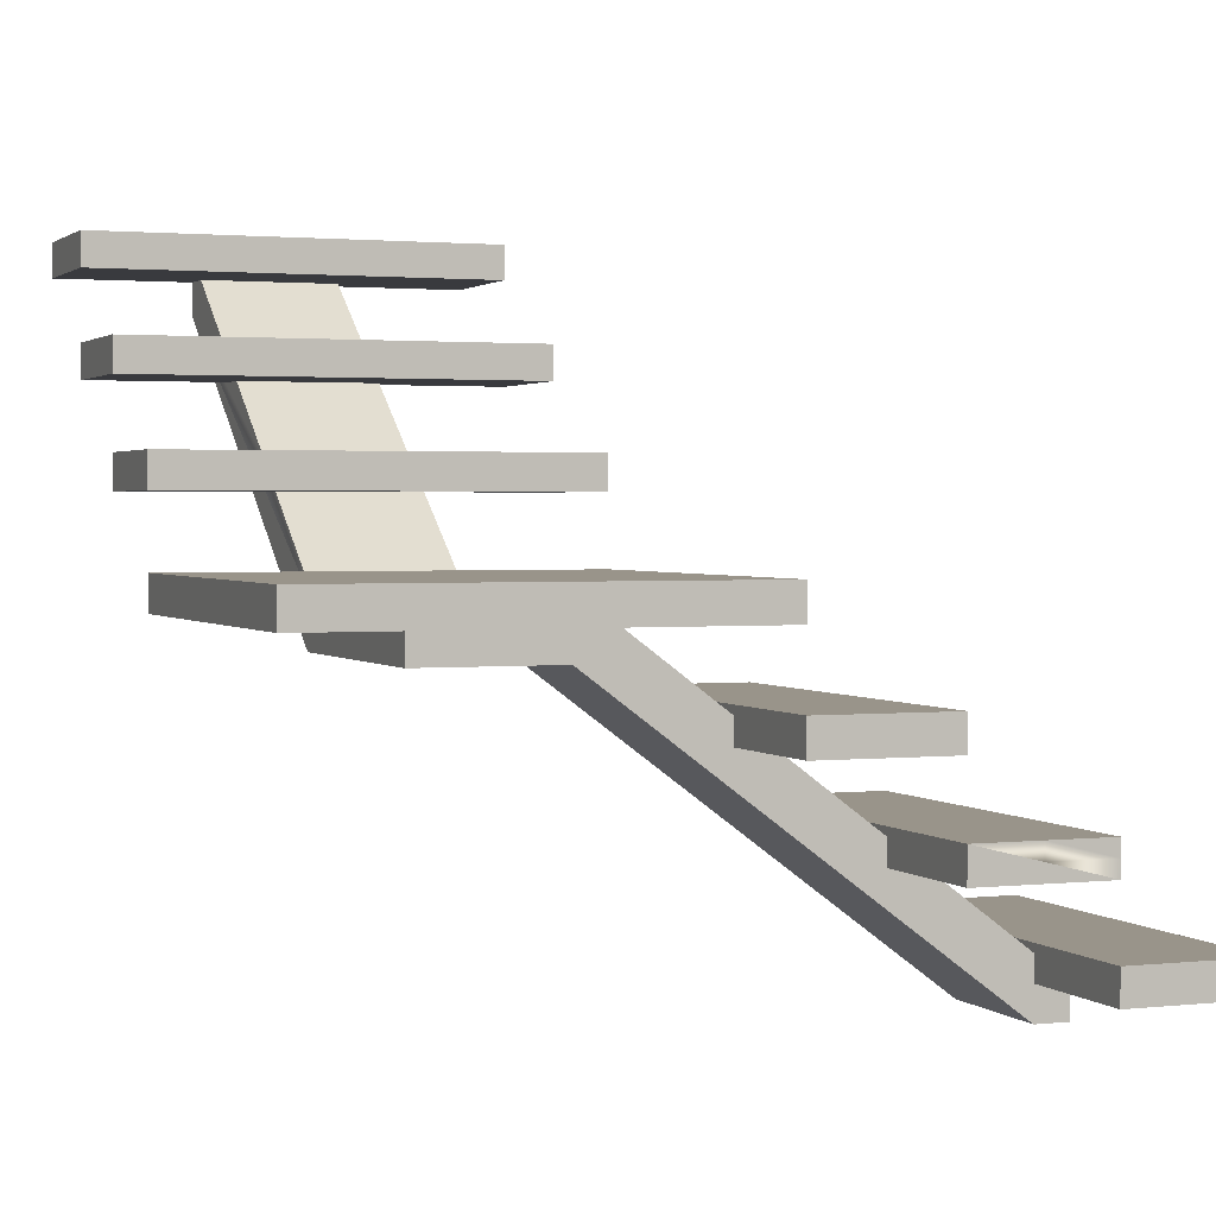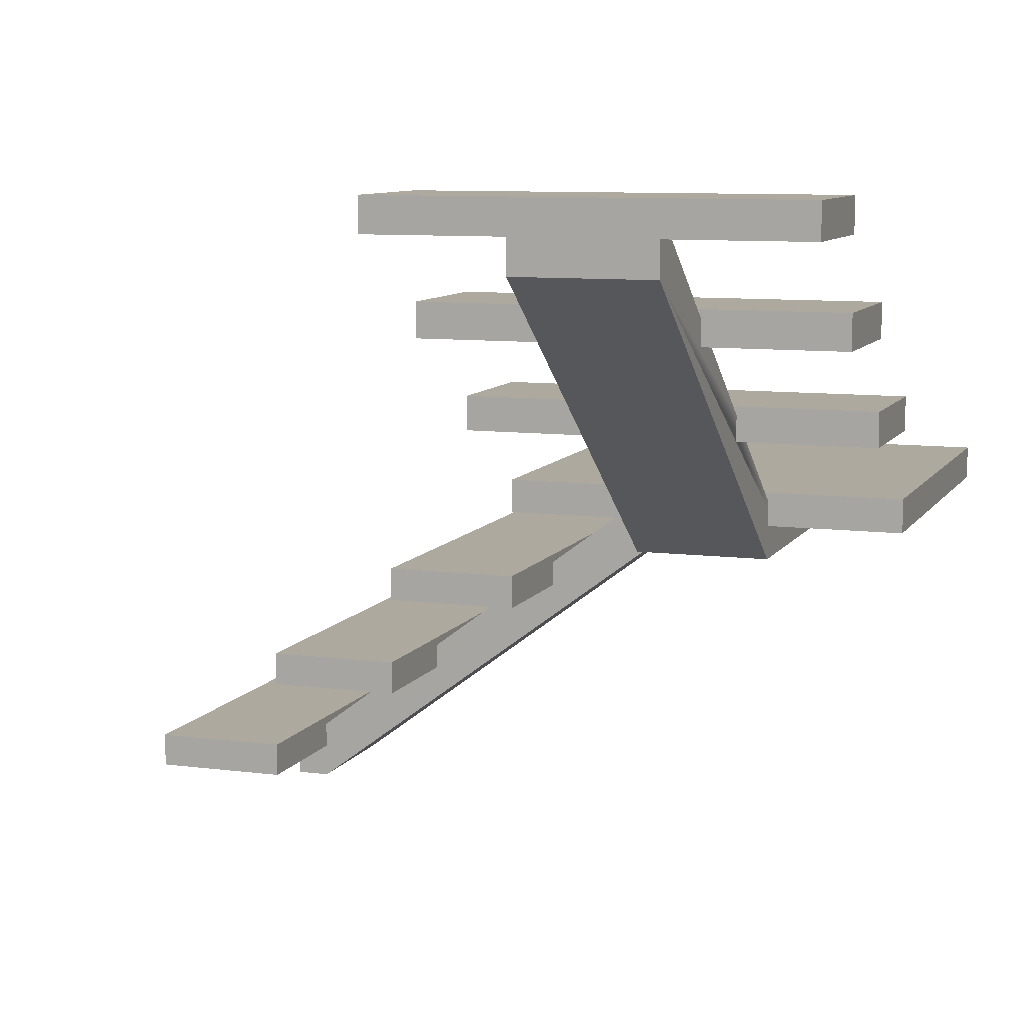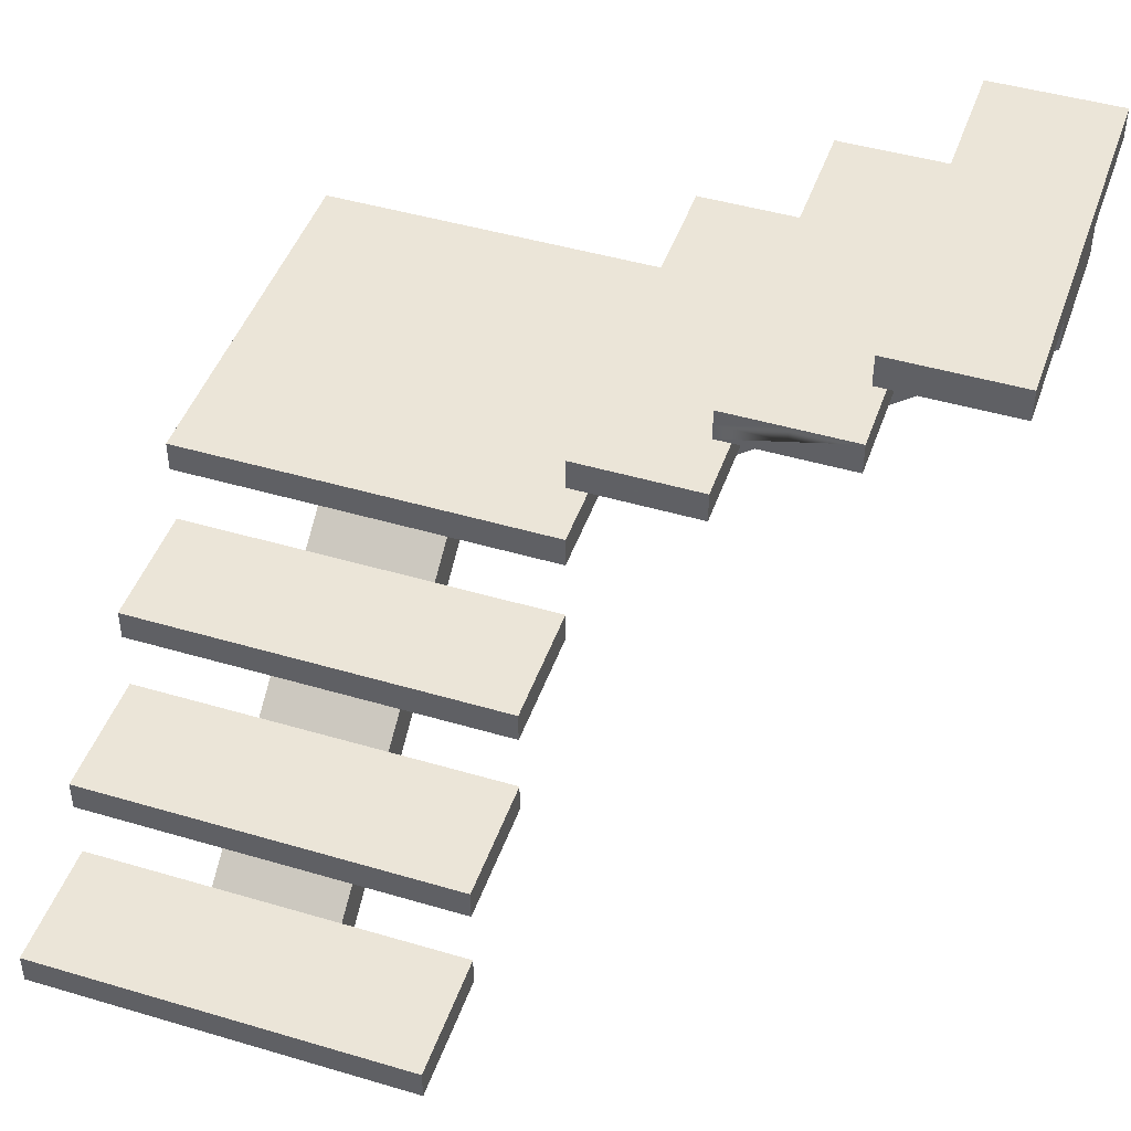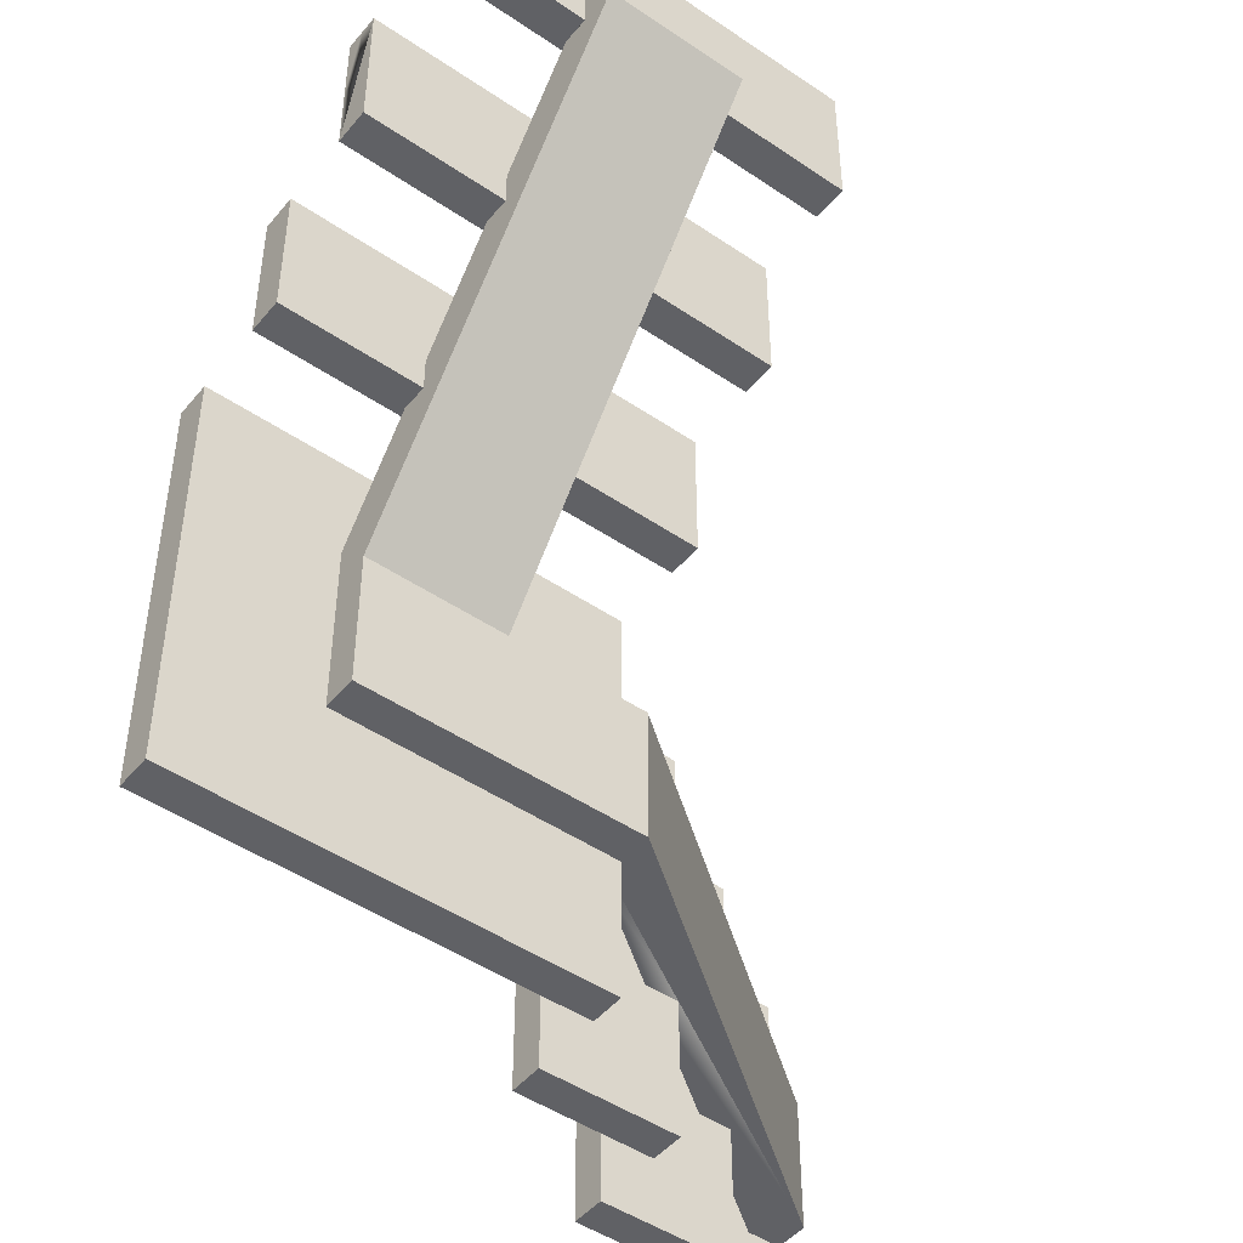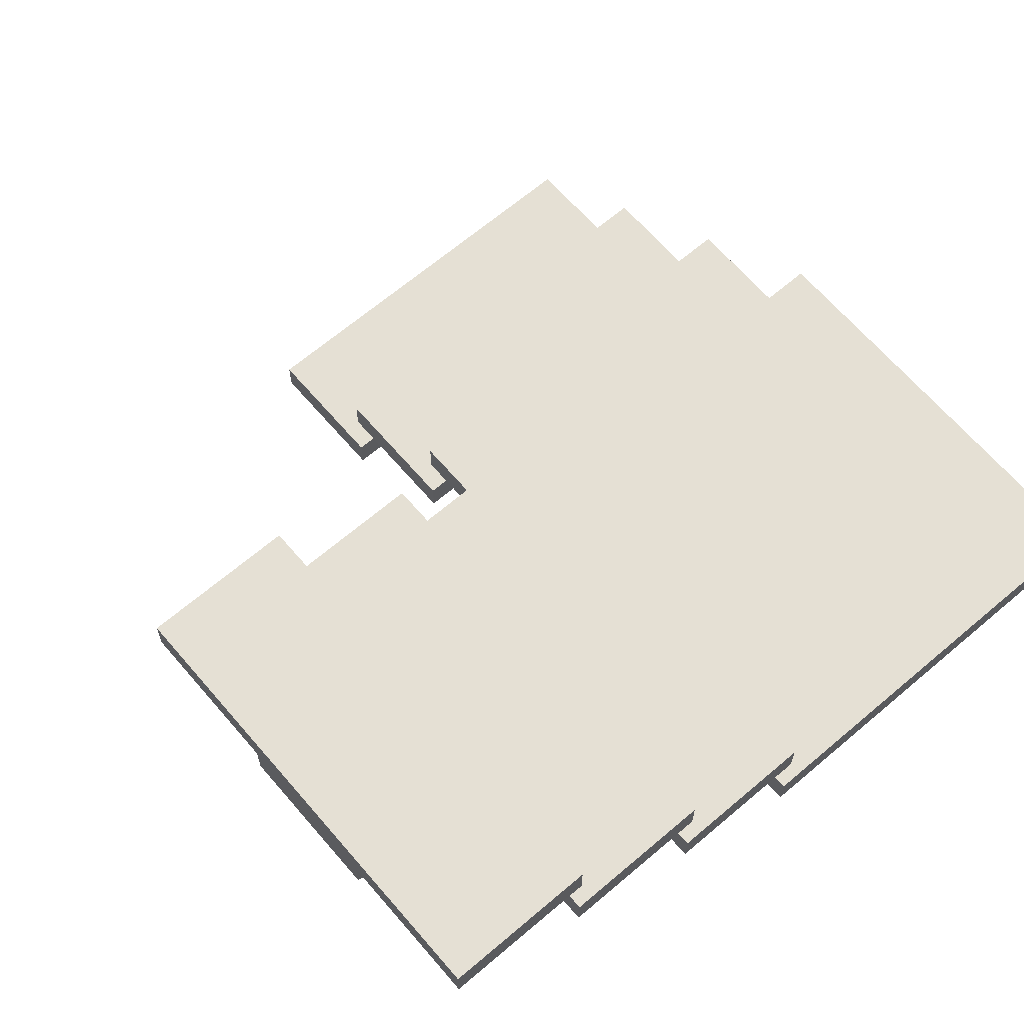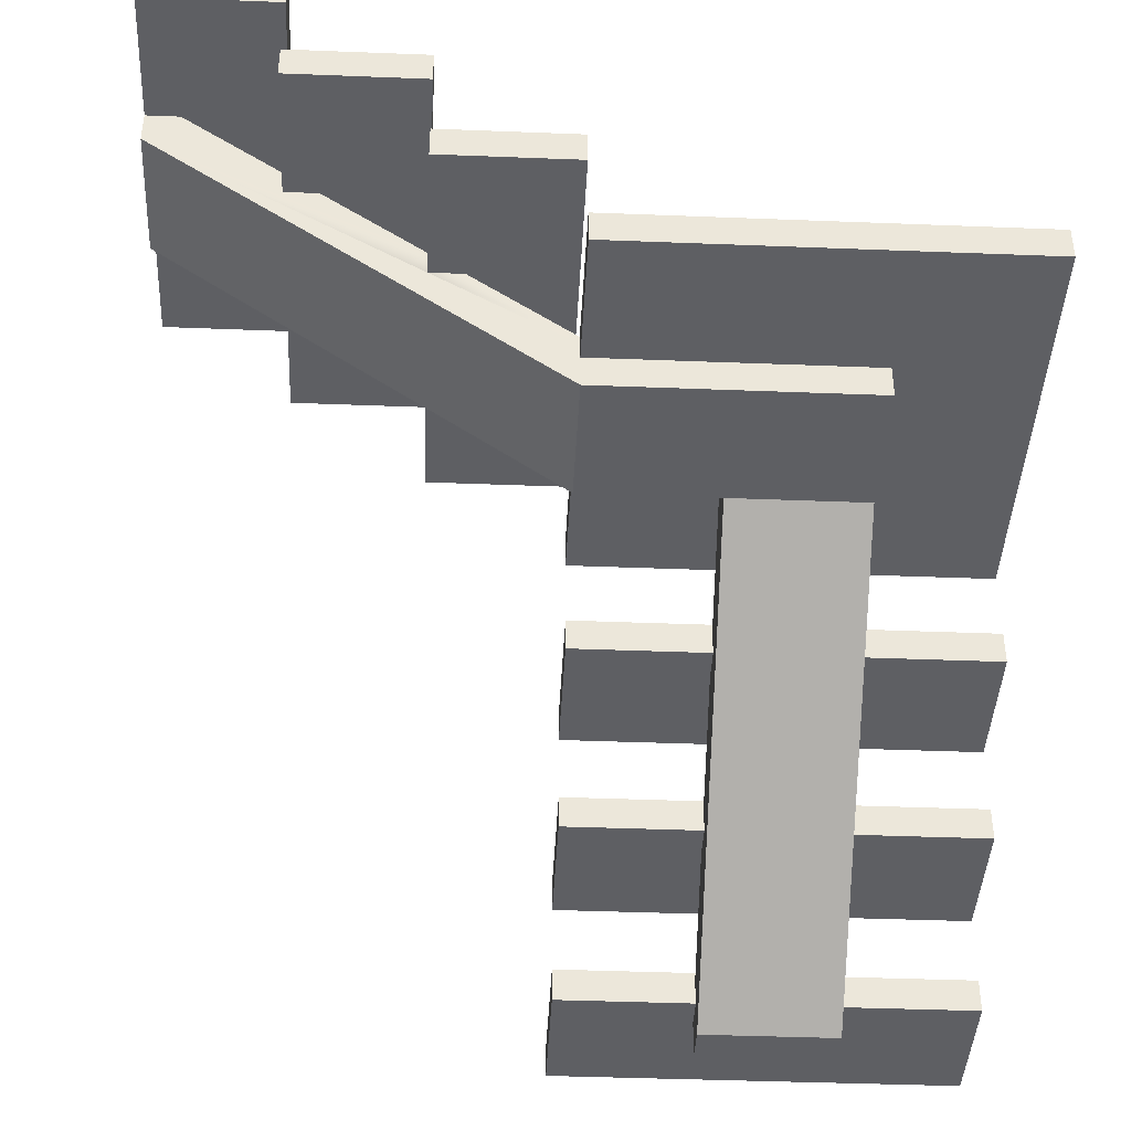
<metadata>
{"format":"obj","ext":"obj","renderer":"f3d","projection":"perspective","resolution":1024,"background":"white","views":[{"elev":1.9,"azim":-111.4,"up":"+Y"},{"elev":9.1,"azim":109.1,"up":"+Y"},{"elev":45.7,"azim":18.8,"up":"+Y"},{"elev":-47.4,"azim":-37.5,"up":"+Z"},{"elev":65.6,"azim":139.4,"up":"+Y"},{"elev":-41.7,"azim":177.3,"up":"+Y"}]}
</metadata>
<code>
o stairs_corner
v -1.2 1.4 0
v -1.2 1.6 -0.8
v -1.2 1.4 -0.8
v -1.2 1.5 -0.4
v -1.2 1.5 0
v -1.2 1.6 -0.4
v -1.2 0.8 0.8
v 1.2 0.8 0
v 1.2 0.8 0.8
v 0.4 0.8 0.2
v -0.4 0.8 0.2
v -0.4 0.8 0
v -1.2 0.8 0
v 0.4 0.8 0
v -1.2 1 0
v -0.4 0.95 0
v 1.2 1 0
v 0.4 0.95 0
v -1.2 0.4 0.8
v 1.2 0.4 1.2
v 1.2 0.4 0.8
v -1.2 0.4 1.2
v -1.2 2 -0.8
v 1.2 2 -1.6
v 1.2 2 -0.8
v 0.4 2 -1.4
v 0.4 2 -1.6
v -0.4 2 -1.4
v -0.4 2 -2.4
v -1.2 2 -3.2
v 1.2 2 -3.2
v 1.2 2 -2.4
v -1.2 0.2 1.6
v -1.2 0.2 0.8
v -1.2 0.3 1.2
v -1.2 0.3 1.6
v 1.2 0.2 0.8
v 1.2 0.3 1.2
v 1.2 0.2 1.6
v 1.2 0.3 1.6
v 1.2 1.6 -0.4
v 1.2 1.4 -0.8
v 1.2 1.6 -0.8
v 1.2 1.5 -0.4
v 1.2 1.4 0
v 1.2 1.5 0
v 0.4 0.2 1
v -0.4 0.2 1
v -0.4 0.2 0.8
v 0.4 0.2 0.8
v 1.2 0.9 0.8
v -1.2 0.9 0.8
v -1.2 2.1 -3.2
v 1.2 2.1 -3.2
v -0.4 0.35 0.8
v 0.4 0.35 0.8
v 1.2 2.1 -0.8
v 1.2 2.1 -1.6
v -1.2 0.9 0.4
v -1.2 1 0.4
v -0.4 1.4 -0.8
v -0.4 1.55 -0.8
v 0.4 1.55 -0.8
v 0.4 1.4 -0.8
v 0.4 1.4 -0.6
v -0.4 1.4 -0.6
v 1.2 1 0.4
v 1.2 0.9 0.4
v 2.8 3.4 -3.2
v 2.4 3.4 -0.8
v 2.8 3.4 -0.8
v 2.4 3.4 -3.2
v 2 3.2 -0.8
v 2.8 3.2 -0.8
v 2.4 3.3 -0.8
v 2 3.3 -0.8
v 2 3.3 -3.2
v 2.8 3.2 -3.2
v 2 3.2 -3.2
v 2.4 3.3 -3.2
v 2 2.8 -3.2
v 1.6 2.8 -0.8
v 2 2.8 -0.8
v 1.6 2.8 -3.2
v 2.8 3.9 -3.2
v 3.6 3.8 -3.2
v 2.8 3.8 -3.2
v 3.2 3.9 -3.2
v 3.6 4 -3.2
v 3.2 4 -3.2
v 2.8 3.35 -2.4
v 2.8 3.35 -1.6
v 2.8 3.2 -1.6
v 2.8 3.2 -2.4
v 3.6 3.8 -0.8
v 3.2 3.9 -0.8
v 2.8 3.8 -0.8
v 3.6 4 -0.8
v 3.2 4 -0.8
v 2.8 3.9 -0.8
v 1.2 2.6 -0.8
v 2 2.6 -1.6
v 2 2.6 -0.8
v 1.8 2.6 -1.6
v 1.8 2.6 -2.4
v 1.2 2.6 -3.2
v 2 2.6 -3.2
v 2 2.6 -2.4
v 1.6 2.7 -0.8
v 1.2 2.7 -0.8
v 3.6 3.8 -1.6
v 3.4 3.8 -1.6
v 3.4 3.8 -2.4
v 3.6 3.8 -2.4
v 1.2 2.7 -3.2
v 1.6 2.7 -3.2
v 2.6 3.2 -1.6
v 2.6 3.2 -2.4
v -1.2 2.1 -0.8
v -0.8 2.2 -2.8
v 0.8 2.2 -1.2
v 0.8 2.2 -2.8
v -0.8 2.2 -1.2
v 1.2 2.1 -2.4
v 2 2.75 -2.4
v 2 2.75 -1.6
v 1.2 0.4 1.6
v -1.2 0.4 1.6
v 1.2 2.2 -3.2
v 1.2 2.2 -0.8
v -1.2 2.2 -3.2
v -1.2 2.2 -0.8
v 1.2 1 0.8
v -1.2 1 0.8
v 1.2 2.15 -2.4
v 1.2 2.15 -1.6
v 1.2 1.6 0
v -1.2 1.6 0
v 2 3.4 -3.2
v 2.8 4 -0.8
v 2.8 4 -3.2
v 2 3.4 -0.8
v 1.2 2.8 -0.8
v 1.2 2.8 -3.2
v 0.4 1.8 -1.6
v 0.4 -0 0.8
v 0.4 -0 1
v 1.2 1.8 -2.4
v 1.2 1.8 -1.6
v -0.4 1.8 -2.4
v -0.4 1.8 -1.6
v -0.4 -0 1
v -0.4 -0 0.8
v 3.6 3.6 -2.4
v 3.6 3.6 -1.6
f 1 2 3
f 2 1 4
f 4 1 5
f 6 2 4
f 7 8 9
f 8 7 10
f 10 7 11
f 11 7 12
f 12 7 13
f 14 8 10
f 15 12 13
f 12 15 16
f 17 16 15
f 17 18 16
f 8 18 17
f 18 8 14
f 19 20 21
f 20 19 22
f 23 24 25
f 24 23 26
f 24 26 27
f 26 23 28
f 28 23 29
f 30 29 23
f 31 29 30
f 29 31 32
f 33 19 34
f 19 33 35
f 35 33 36
f 22 19 35
f 20 37 21
f 37 20 38
f 37 38 39
f 39 38 40
f 41 42 43
f 42 41 44
f 42 44 45
f 45 44 46
f 33 37 39
f 37 33 47
f 47 33 48
f 48 33 49
f 49 33 34
f 50 37 47
f 40 33 39
f 33 40 36
f 51 7 9
f 7 51 52
f 53 31 30
f 31 53 54
f 19 49 34
f 49 19 55
f 55 19 56
f 21 56 19
f 37 56 21
f 56 37 50
f 57 24 58
f 24 57 25
f 7 15 13
f 15 7 59
f 59 7 52
f 60 15 59
f 2 61 3
f 61 2 62
f 62 2 63
f 43 63 2
f 42 63 43
f 63 42 64
f 2 41 43
f 41 2 6
f 1 42 45
f 42 1 65
f 65 1 66
f 66 1 61
f 61 1 3
f 64 42 65
f 67 8 17
f 8 67 68
f 8 68 9
f 9 68 51
f 46 1 45
f 1 46 5
f 15 67 17
f 67 15 60
f 69 70 71
f 70 69 72
f 71 73 74
f 73 71 75
f 75 71 70
f 76 73 75
f 77 78 79
f 78 77 80
f 78 80 69
f 69 80 72
f 73 77 79
f 77 73 76
f 81 82 83
f 82 81 84
f 85 86 87
f 86 85 88
f 86 88 89
f 89 88 90
f 69 91 78
f 91 69 71
f 91 71 92
f 92 71 93
f 93 71 74
f 94 78 91
f 95 96 97
f 96 95 98
f 96 98 99
f 100 97 96
f 89 99 98
f 99 89 90
f 97 85 87
f 85 97 100
f 101 102 103
f 102 101 104
f 104 101 105
f 106 105 101
f 107 105 106
f 105 107 108
f 83 101 103
f 109 83 82
f 110 101 109
f 101 83 109
f 97 111 95
f 111 97 112
f 112 97 113
f 87 113 97
f 86 113 87
f 113 86 114
f 98 86 89
f 86 98 114
f 114 98 111
f 111 98 95
f 115 107 106
f 107 115 116
f 107 116 81
f 81 116 84
f 101 115 106
f 115 101 110
f 73 93 74
f 93 73 117
f 117 73 118
f 79 118 73
f 78 118 79
f 118 78 94
f 57 23 25
f 23 57 119
f 120 121 122
f 121 120 123
f 124 31 54
f 31 124 32
f 23 53 30
f 53 23 119
f 81 125 107
f 125 81 83
f 125 83 126
f 126 83 102
f 102 83 103
f 108 107 125
f 127 36 40
f 36 127 128
f 129 122 130
f 122 129 131
f 122 131 120
f 120 131 123
f 121 130 122
f 130 121 132
f 132 121 123
f 132 123 131
f 130 119 57
f 119 130 132
f 133 52 51
f 52 133 134
f 119 131 53
f 131 119 132
f 129 135 54
f 135 129 130
f 135 130 136
f 136 130 58
f 58 130 57
f 124 54 135
f 6 137 41
f 137 6 138
f 133 68 67
f 68 133 51
f 52 60 59
f 60 52 134
f 36 22 35
f 22 36 128
f 5 6 4
f 6 5 138
f 131 54 53
f 54 131 129
f 137 44 41
f 44 137 46
f 127 38 20
f 38 127 40
f 60 133 67
f 133 60 134
f 137 5 46
f 5 137 138
f 22 127 20
f 127 22 128
f 139 80 77
f 80 139 72
f 90 140 99
f 140 90 141
f 141 88 85
f 88 141 90
f 76 139 77
f 139 76 142
f 72 142 70
f 142 72 139
f 99 100 96
f 100 99 140
f 84 143 82
f 143 84 144
f 82 110 109
f 110 82 143
f 110 144 115
f 144 110 143
f 100 141 85
f 141 100 140
f 144 116 115
f 116 144 84
f 70 76 75
f 76 70 142
f 26 145 27
f 145 26 64
f 145 64 146
f 64 26 63
f 146 64 65
f 146 65 14
f 14 65 18
f 146 14 10
f 146 10 56
f 146 56 50
f 146 50 47
f 146 47 147
f 66 18 65
f 18 66 16
f 145 148 149
f 148 145 150
f 150 145 151
f 47 152 147
f 152 47 48
f 146 151 145
f 151 146 153
f 11 56 10
f 56 11 55
f 152 49 153
f 49 152 48
f 55 153 49
f 11 153 55
f 12 153 11
f 66 153 12
f 61 153 66
f 61 151 153
f 28 151 61
f 29 151 28
f 151 29 150
f 16 66 12
f 62 28 61
f 149 154 155
f 154 149 148
f 28 63 26
f 63 28 62
f 152 146 147
f 146 152 153
f 113 92 112
f 92 113 91
f 118 94 125
f 154 125 94
f 154 108 125
f 154 124 108
f 154 32 124
f 148 32 154
f 148 29 32
f 29 148 150
f 108 124 135
f 108 135 105
f 154 94 91
f 154 91 113
f 154 113 114
f 111 154 114
f 154 111 155
f 149 24 145
f 24 149 155
f 24 155 58
f 58 155 102
f 58 102 136
f 102 155 126
f 126 155 93
f 93 155 92
f 92 155 112
f 112 155 111
f 117 126 93
f 104 136 102
f 27 145 24
f 105 136 104
f 136 105 135
f 118 126 117
f 126 118 125

</code>
